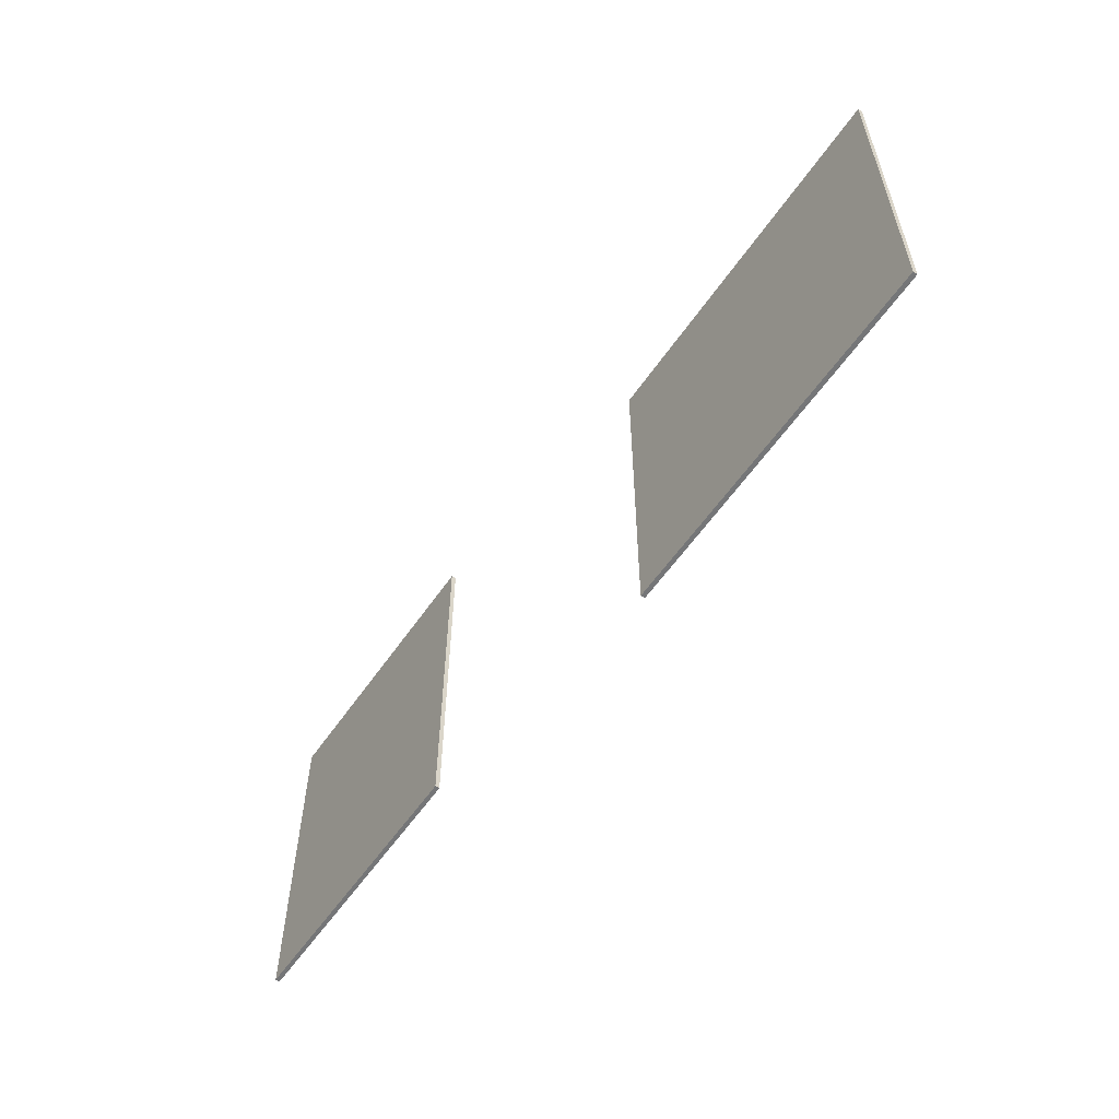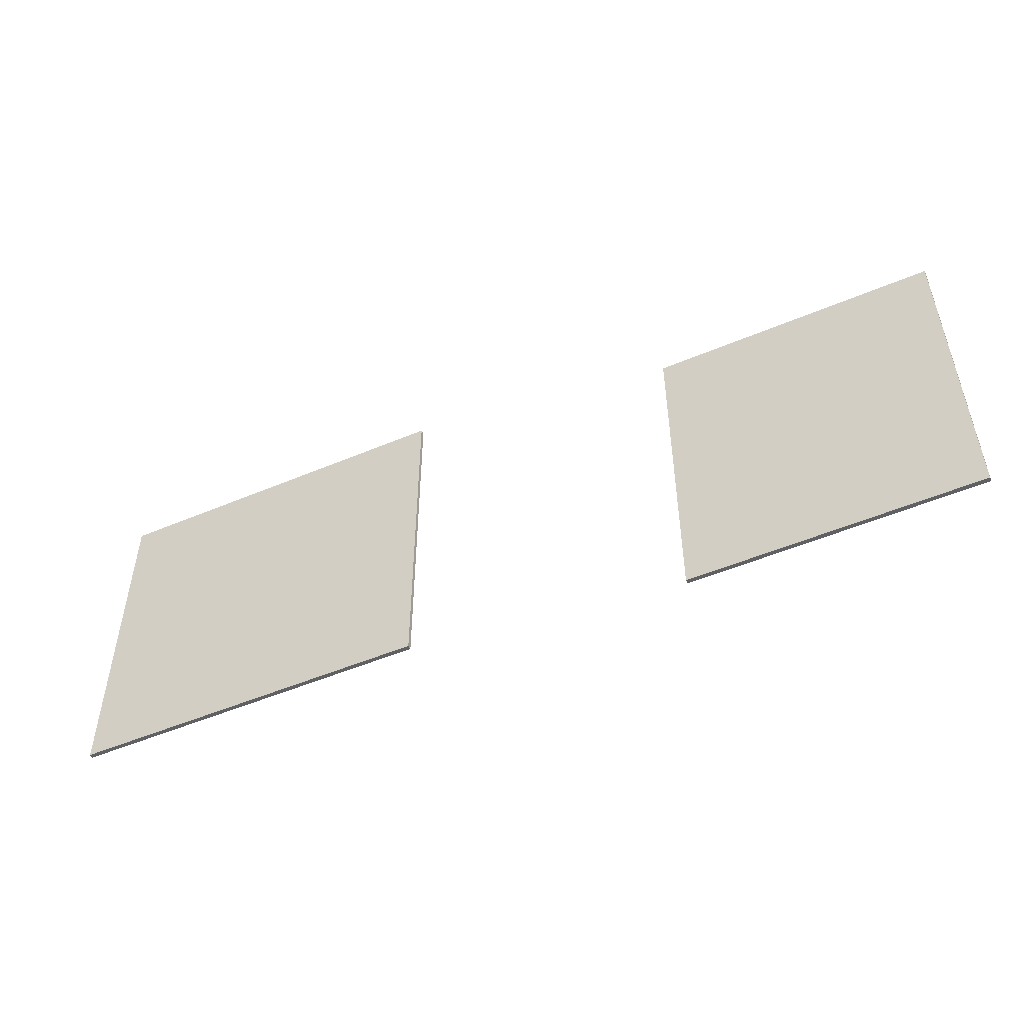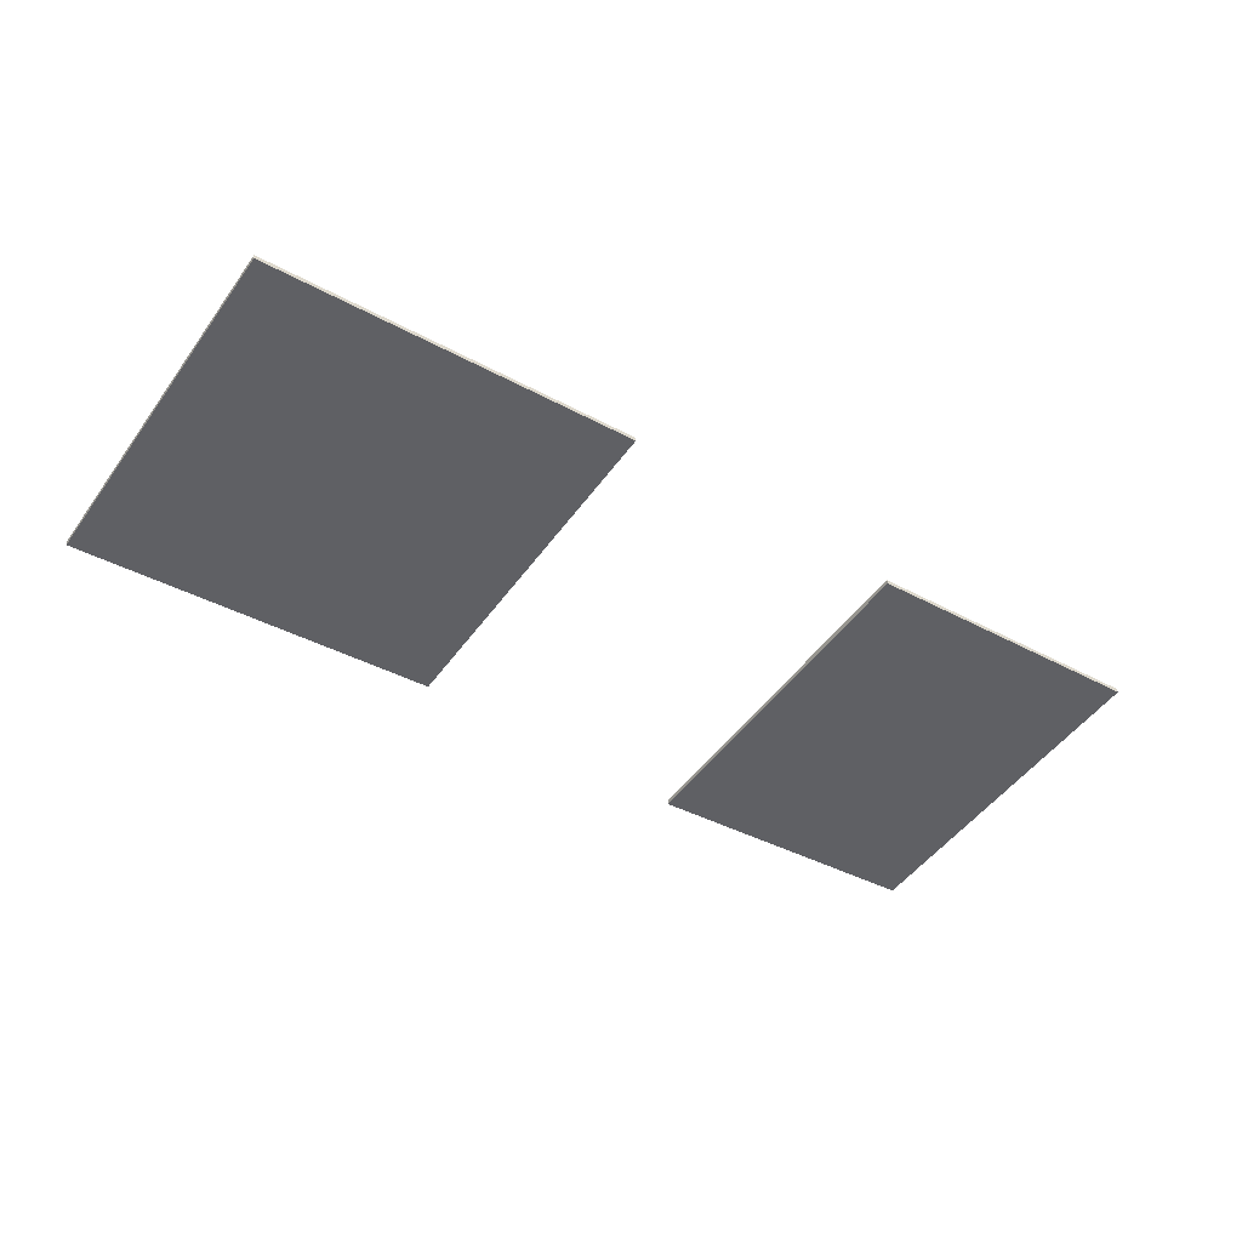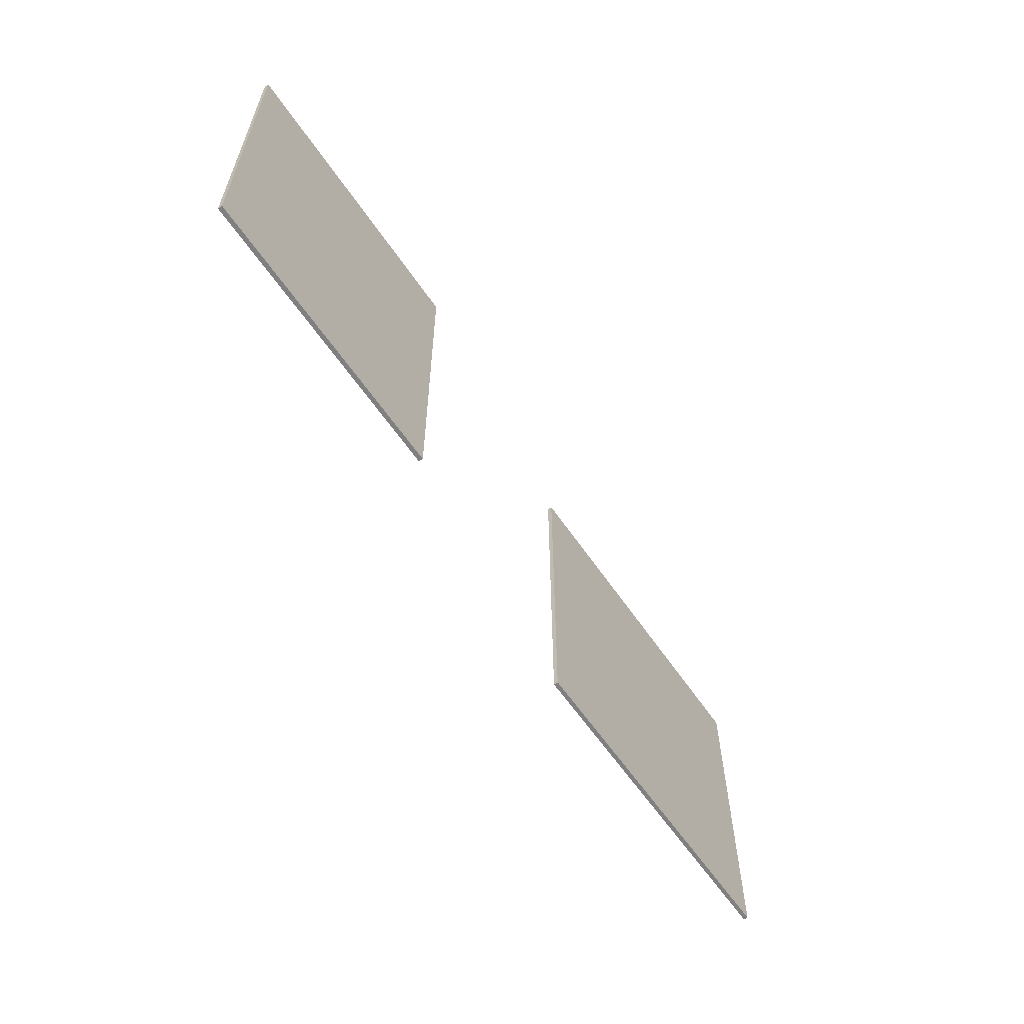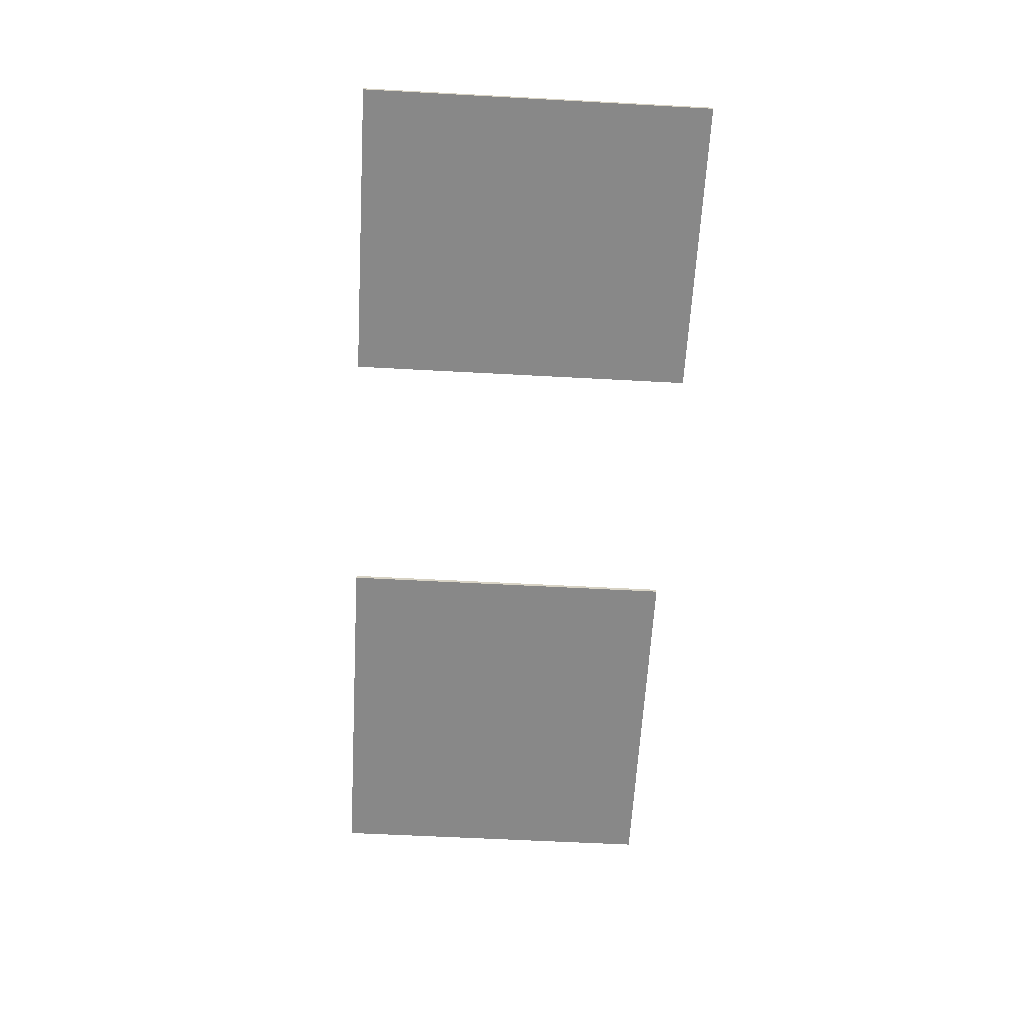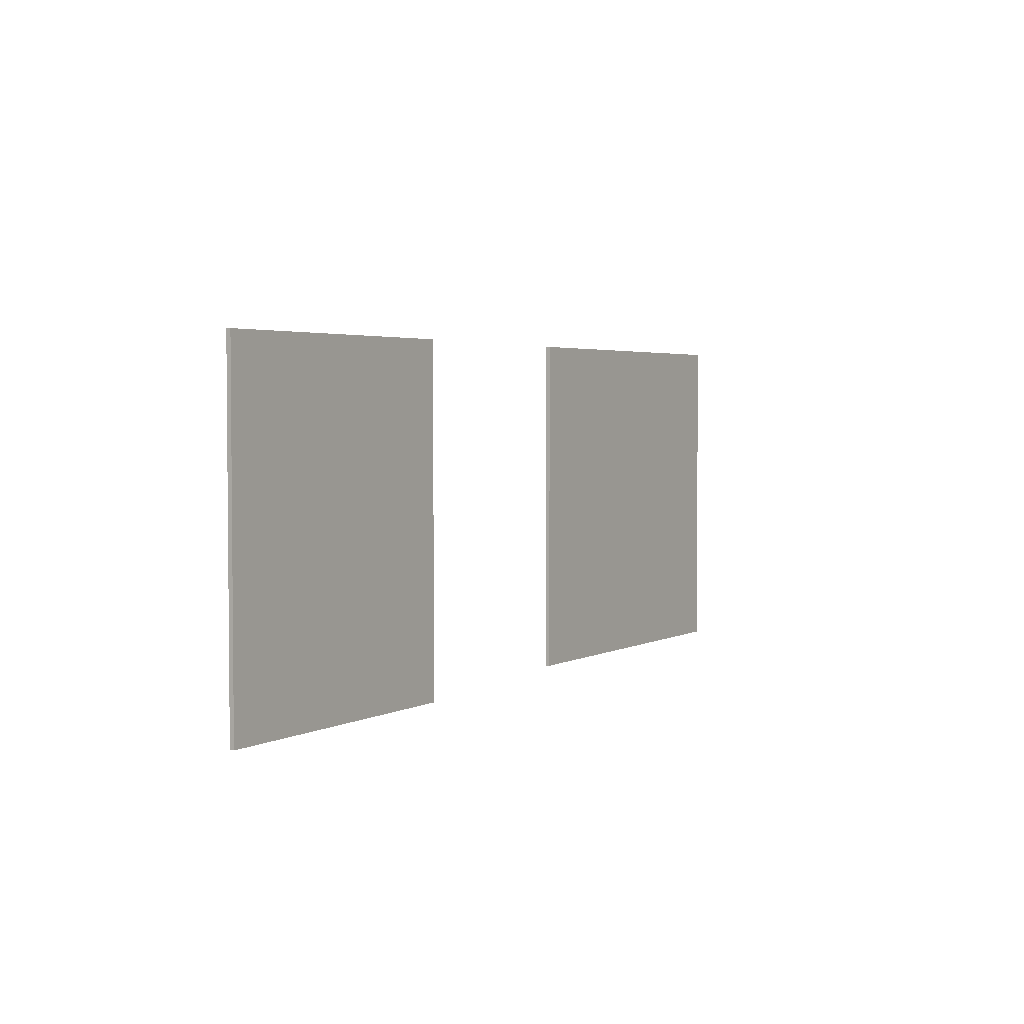
<metadata>
{"format":"obj","ext":"obj","renderer":"f3d","projection":"perspective","resolution":1024,"background":"white","views":[{"elev":-56.8,"azim":49.4,"up":"+Z"},{"elev":-50.4,"azim":-161.7,"up":"+Z"},{"elev":-49.5,"azim":145.6,"up":"+Y"},{"elev":-60.2,"azim":-62.6,"up":"+Z"},{"elev":-56.1,"azim":-93.3,"up":"+Y"},{"elev":3.2,"azim":-65.1,"up":"+Z"}]}
</metadata>
<code>
g object_1
v 110.6 121.4 13.23
v 110.6 121.6 13.23
v 110.6 121.4 3.234e-10
v 110.6 121.6 3.234e-10
v 110.6 121.4 3.234e-10
v 110.6 121.6 3.234e-10
v 99.38 122.7 -3.079e-10
v 99.4 122.9 -3.079e-10
v 99.38 122.7 -3.079e-10
v 99.4 122.9 -3.079e-10
v 99.38 122.7 13.23
v 99.4 122.9 13.23
v 99.38 122.7 13.23
v 99.4 122.9 13.23
v 110.6 121.4 13.23
v 110.6 121.6 13.23
v 110.6 121.4 13.23
v 110.6 121.4 3.234e-10
v 99.38 122.7 -3.079e-10
v 99.38 122.7 13.23
v 110.6 121.6 13.23
v 110.6 121.6 3.234e-10
v 99.4 122.9 -3.079e-10
v 99.4 122.9 13.23
f 1 3 4 2
f 5 7 8 6
f 9 11 12 10
f 13 15 16 14
f 18 20 19
f 20 18 17
f 22 23 24
f 24 21 22
g object_2
v 135.1 120.1 13.27
v 135.1 119.9 13.27
v 121.2 121.7 13.27
v 121.2 121.5 13.27
v 121.2 121.7 13.27
v 121.2 121.5 13.27
v 121.2 121.7 -2.635e-10
v 121.2 121.5 -2.635e-10
v 121.2 121.7 -2.635e-10
v 121.2 121.5 -2.635e-10
v 135.1 120.1 3.697e-10
v 135.1 119.9 3.697e-10
v 135.1 120.1 3.697e-10
v 135.1 119.9 3.697e-10
v 135.1 120.1 13.27
v 135.1 119.9 13.27
v 135.1 120.1 13.27
v 121.2 121.7 13.27
v 121.2 121.7 -2.635e-10
v 135.1 120.1 3.697e-10
v 135.1 119.9 13.27
v 121.2 121.5 13.27
v 121.2 121.5 -2.635e-10
v 135.1 119.9 3.697e-10
f 25 27 28 26
f 29 31 32 30
f 33 35 36 34
f 37 39 40 38
f 42 41 44
f 44 43 42
f 46 48 45
f 48 46 47

</code>
